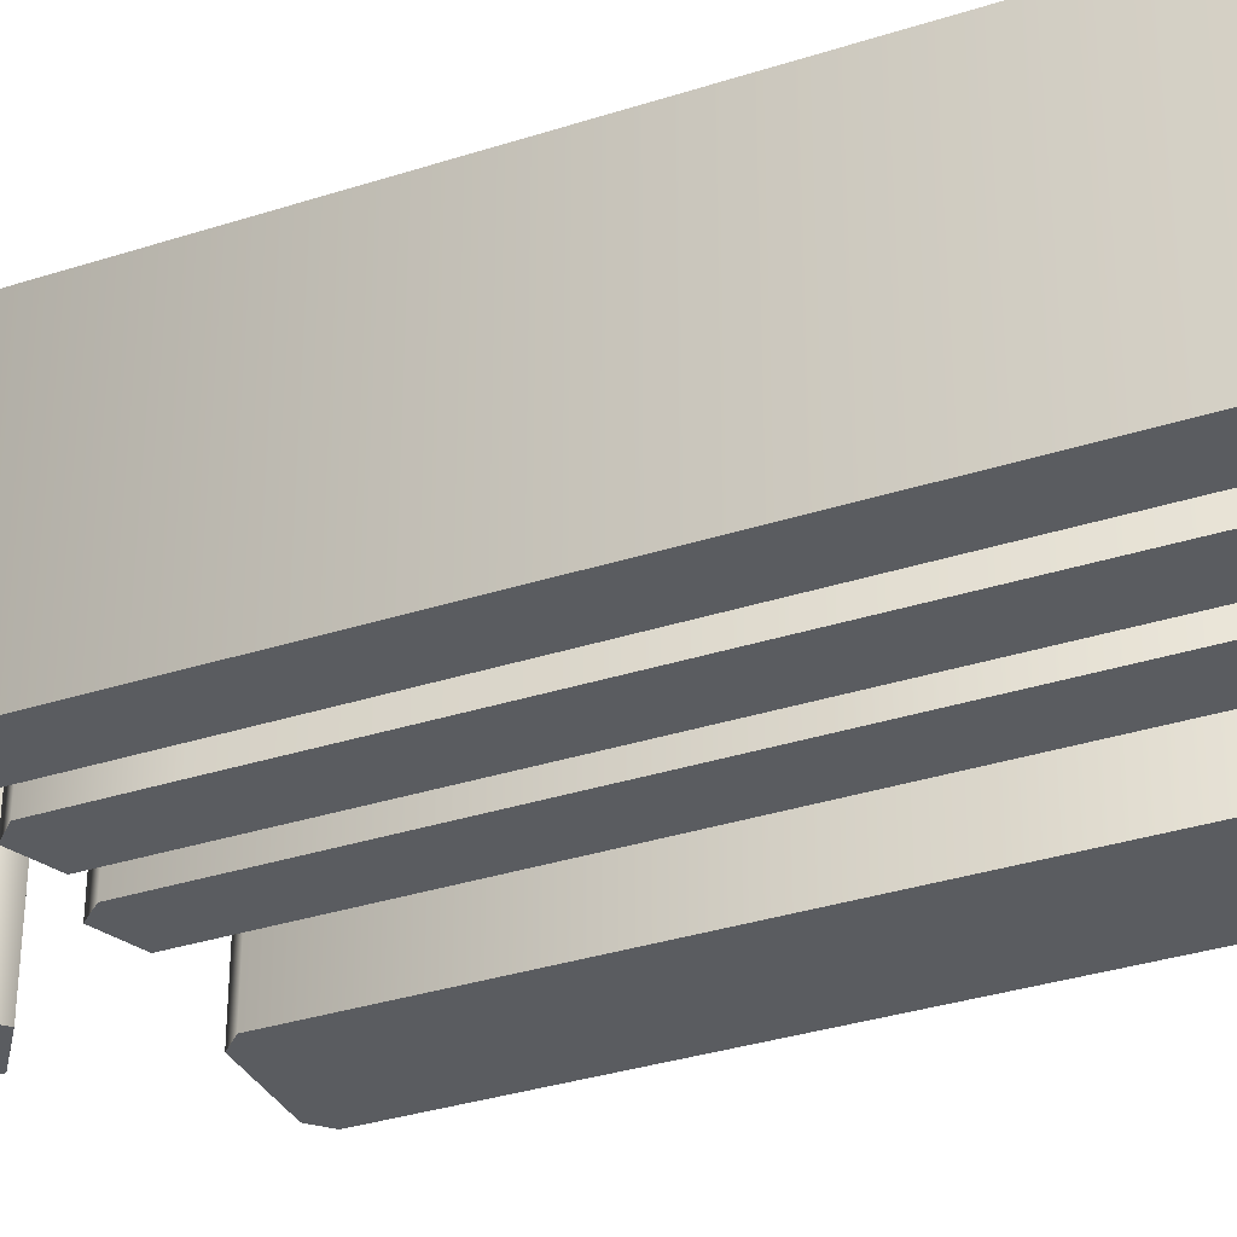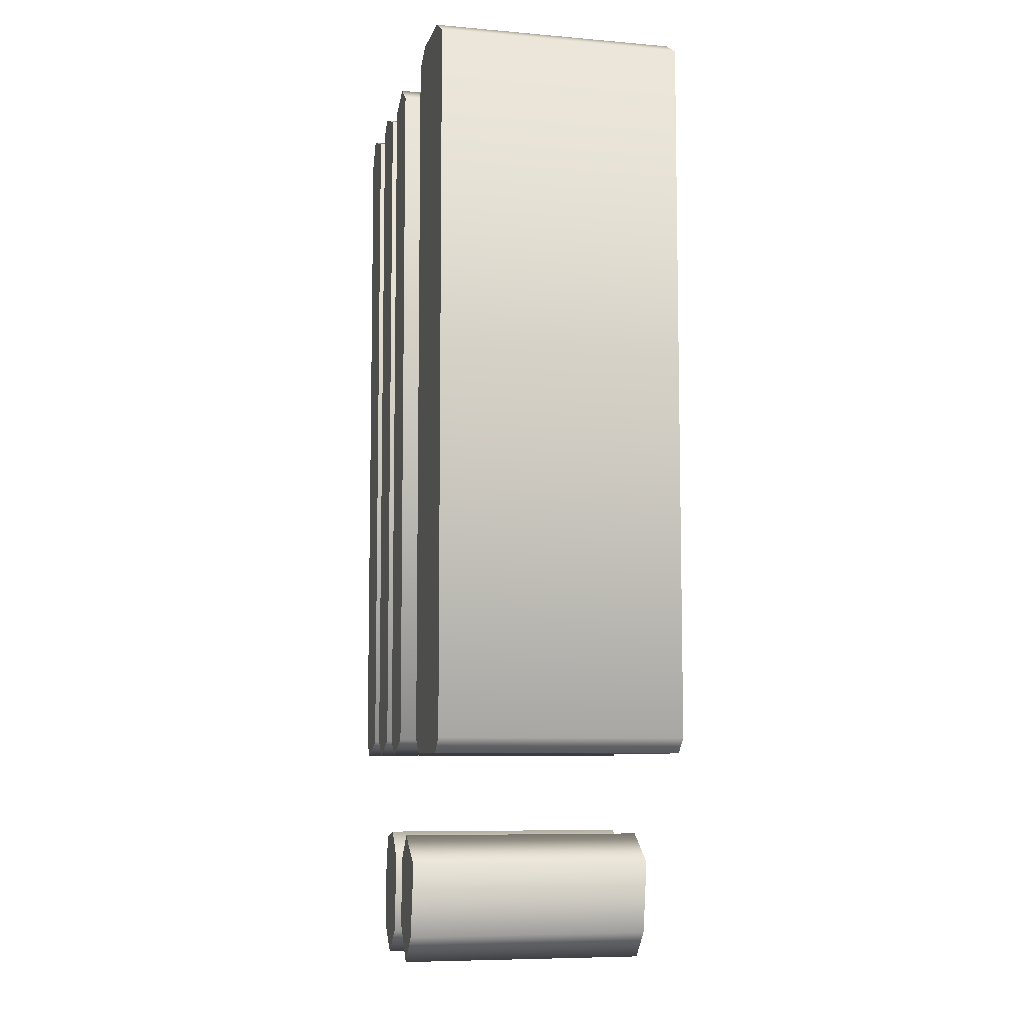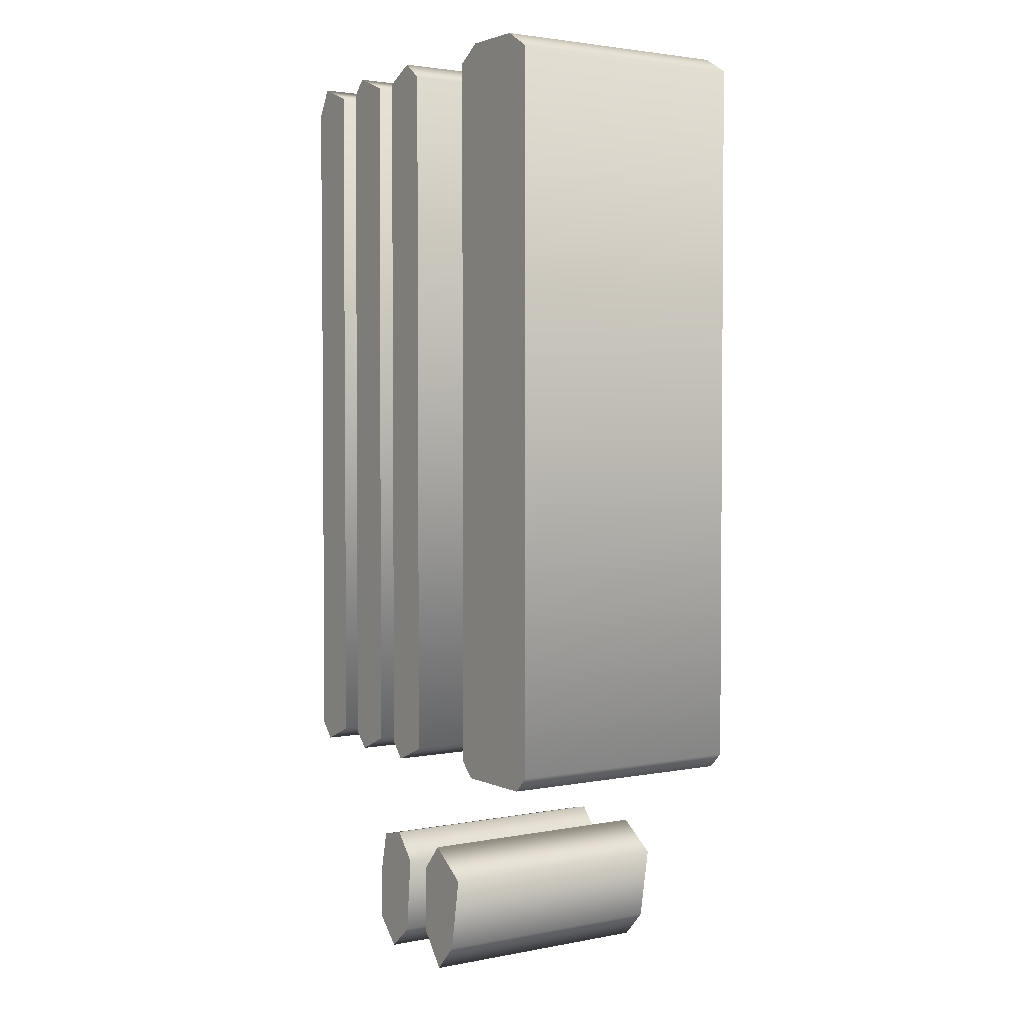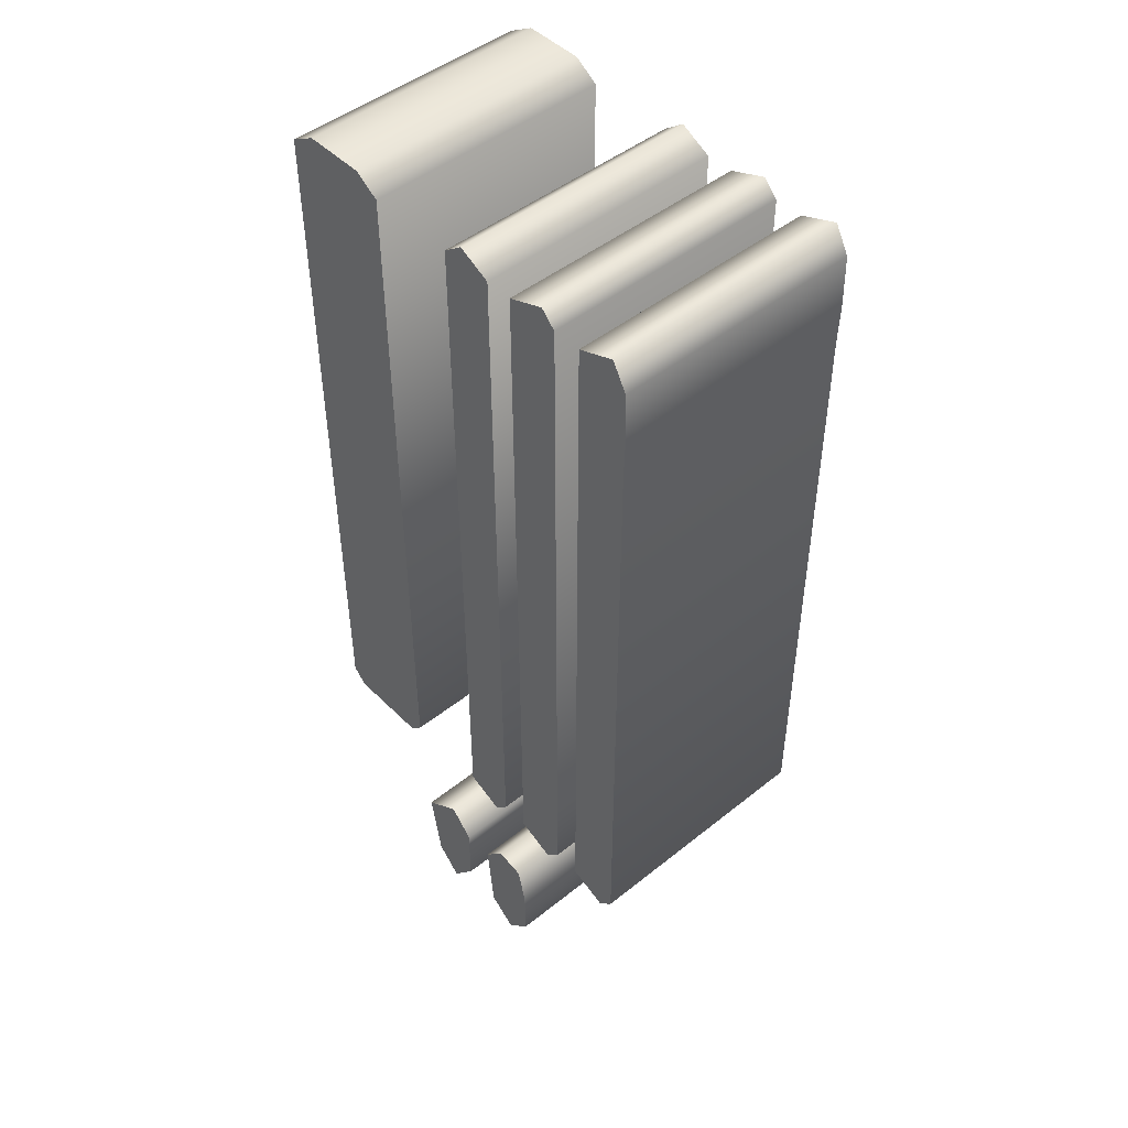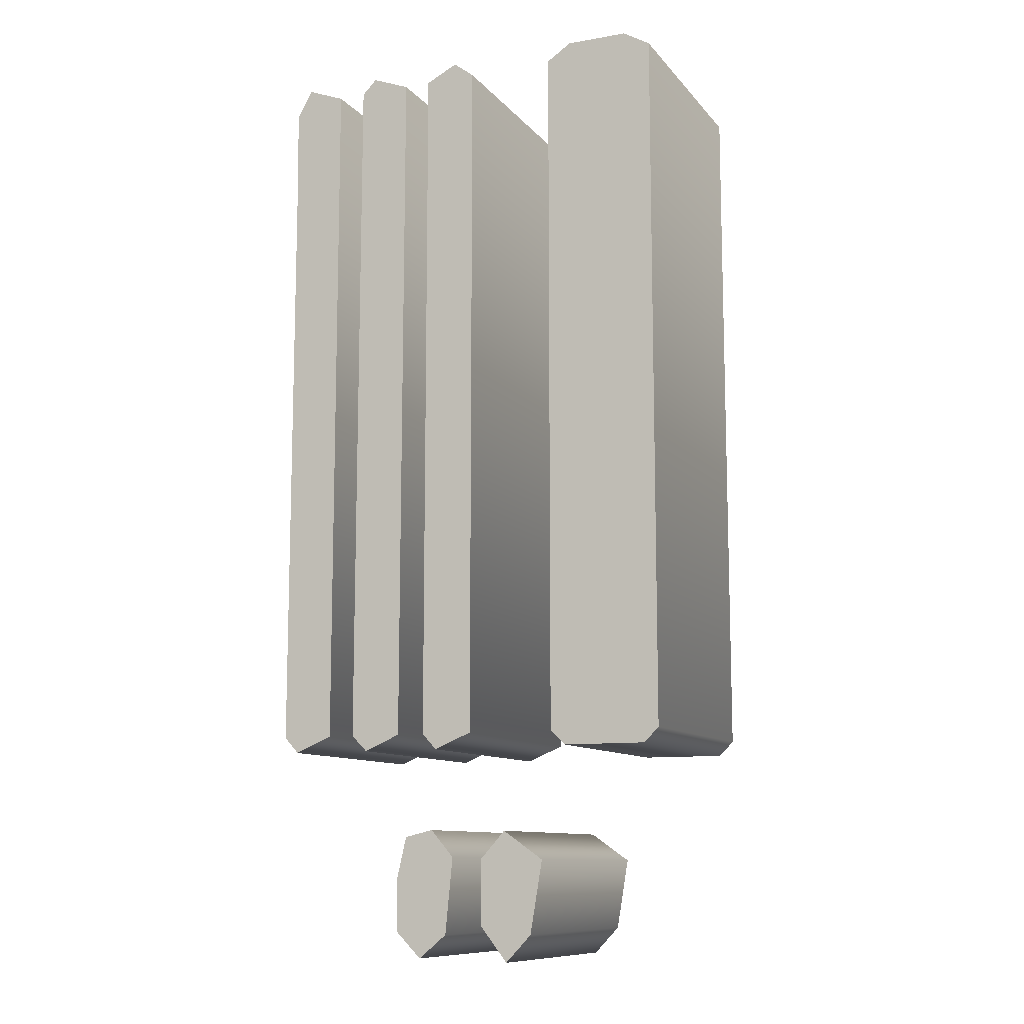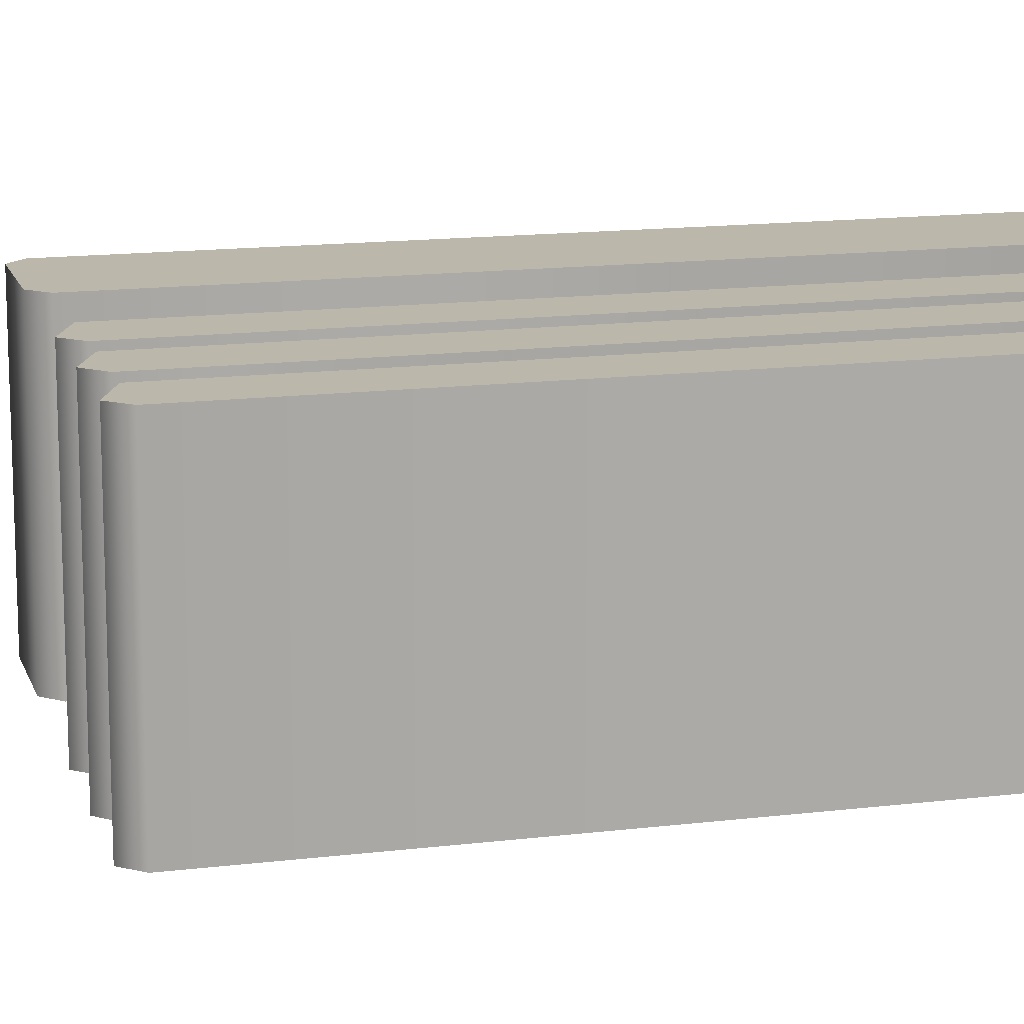
<metadata>
{"format":"obj","ext":"obj","renderer":"f3d","projection":"perspective","resolution":1024,"background":"white","views":[{"elev":-34.0,"azim":113.6,"up":"+Z"},{"elev":-7.7,"azim":-103.7,"up":"+Y"},{"elev":2.8,"azim":-123.6,"up":"+Y"},{"elev":47.5,"azim":48.0,"up":"+Y"},{"elev":-10.7,"azim":-156.6,"up":"+Y"},{"elev":14.5,"azim":75.0,"up":"+Z"}]}
</metadata>
<code>
o "
v 0.03884 -0.3028 -0.1
v 0.05976 -0.2819 -0.1
v 0.05976 -0.238 -0.1
v 0.05229 -0.2057 -0.1
v 0.02888 -0.2002 -0.1
v 0.00996 -0.2221 -0.1
v 0.01594 -0.2839 -0.1
v -0.1683 0.4522 -0.1
v -0.1683 -0.1215 -0.1
v -0.1564 -0.1335 -0.1
v -0.08865 -0.1335 -0.1
v -0.07669 -0.1215 -0.1
v -0.07669 0.4522 -0.1
v -0.09661 0.4651 -0.1
v -0.1265 0.4651 -0.1
v -0.1464 0.4651 -0.1
v -0.00498 0.4522 -0.1
v -0.00498 -0.1215 -0.1
v 0.0259 -0.1345 -0.1
v 0.03785 -0.1215 -0.1
v 0.03785 0.4522 -0.1
v 0.01195 0.4651 -0.1
v 0.09064 0.4641 -0.1
v 0.05976 0.4522 -0.1
v 0.06076 -0.1215 -0.1
v 0.09064 -0.1345 -0.1
v 0.1036 -0.1215 -0.1
v 0.1036 -0.04781 -0.1
v 0.1026 0.4522 -0.1
v 0.1255 0.4522 -0.1
v 0.1255 -0.1215 -0.1
v 0.1564 -0.1345 -0.1
v 0.1683 -0.1215 -0.1
v 0.1683 0.3675 -0.1
v 0.1693 0.4004 -0.1
v 0.1683 0.4432 -0.1
v 0.1564 0.4641 -0.1
v -0.01594 -0.2769 -0.1
v -0.01594 -0.2351 -0.1
v -0.01594 -0.2231 -0.1
v -0.03586 -0.2012 -0.1
v -0.06872 -0.2241 -0.1
v -0.05876 -0.2829 -0.1
v -0.03785 -0.3048 -0.1
v 0.03884 -0.3028 0.1
v 0.05976 -0.2819 0.1
v 0.05976 -0.238 0.1
v 0.05229 -0.2057 0.1
v 0.02889 -0.2002 0.1
v 0.00996 -0.2221 0.1
v 0.01594 -0.2839 0.1
v -0.1683 0.4522 0.1
v -0.1683 -0.1215 0.1
v -0.1564 -0.1335 0.1
v -0.08865 -0.1335 0.1
v -0.07669 -0.1215 0.1
v -0.07669 0.4522 0.1
v -0.09661 0.4651 0.1
v -0.1265 0.4651 0.1
v -0.1464 0.4651 0.1
v -0.00498 0.4522 0.1
v -0.00498 -0.1215 0.1
v 0.0259 -0.1345 0.1
v 0.03785 -0.1215 0.1
v 0.03785 0.4522 0.1
v 0.01195 0.4651 0.1
v 0.09064 0.4641 0.1
v 0.05976 0.4522 0.1
v 0.06076 -0.1215 0.1
v 0.09064 -0.1345 0.1
v 0.1036 -0.1215 0.1
v 0.1036 -0.04781 0.1
v 0.1026 0.4522 0.1
v 0.1255 0.4522 0.1
v 0.1255 -0.1215 0.1
v 0.1564 -0.1345 0.1
v 0.1683 -0.1215 0.1
v 0.1683 0.3675 0.1
v 0.1693 0.4004 0.1
v 0.1683 0.4432 0.1
v 0.1564 0.4641 0.1
v -0.01594 -0.2769 0.1
v -0.01594 -0.2351 0.1
v -0.01594 -0.2231 0.1
v -0.03586 -0.2012 0.1
v -0.06872 -0.2241 0.1
v -0.05876 -0.2829 0.1
v -0.03785 -0.3048 0.1
v -0.1683 0.4522 0.1
v -0.1683 0.4522 -0.1
v -0.1683 -0.1215 0.1
v -0.1683 -0.1215 -0.1
v -0.1564 -0.1335 0.1
v -0.1564 -0.1335 -0.1
v -0.08865 -0.1335 0.1
v -0.08865 -0.1335 -0.1
v -0.07669 -0.1215 0.1
v -0.07669 -0.1215 -0.1
v -0.07669 0.4522 0.1
v -0.07669 0.4522 -0.1
v -0.09661 0.4651 0.1
v -0.09661 0.4651 -0.1
v -0.1265 0.4651 0.1
v -0.1265 0.4651 -0.1
v -0.1464 0.4651 0.1
v -0.1464 0.4651 -0.1
v -0.00498 0.4522 0.1
v -0.00498 0.4522 -0.1
v -0.00498 -0.1215 0.1
v -0.00498 -0.1215 -0.1
v 0.0259 -0.1345 0.1
v 0.0259 -0.1345 -0.1
v 0.03785 -0.1215 0.1
v 0.03785 -0.1215 -0.1
v 0.03785 0.4522 0.1
v 0.03785 0.4522 -0.1
v 0.01195 0.4651 0.1
v 0.01195 0.4651 -0.1
v 0.09064 0.4641 0.1
v 0.09064 0.4641 -0.1
v 0.05976 0.4522 0.1
v 0.05976 0.4522 -0.1
v 0.06076 -0.1215 0.1
v 0.06076 -0.1215 -0.1
v 0.09064 -0.1345 0.1
v 0.09064 -0.1345 -0.1
v 0.1036 -0.1215 0.1
v 0.1036 -0.1215 -0.1
v 0.1036 -0.04781 0.1
v 0.1036 -0.04781 -0.1
v 0.1026 0.4522 0.1
v 0.1026 0.4522 -0.1
v 0.1255 0.4522 0.1
v 0.1255 0.4522 -0.1
v 0.1255 -0.1215 0.1
v 0.1255 -0.1215 -0.1
v 0.1564 -0.1345 0.1
v 0.1564 -0.1345 -0.1
v 0.1683 -0.1215 0.1
v 0.1683 -0.1215 -0.1
v 0.1683 0.3675 0.1
v 0.1683 0.3675 -0.1
v 0.1693 0.4004 0.1
v 0.1693 0.4004 -0.1
v 0.1683 0.4432 0.1
v 0.1683 0.4432 -0.1
v 0.1564 0.4641 0.1
v 0.1564 0.4641 -0.1
v -0.01594 -0.2769 0.1
v -0.01594 -0.2769 -0.1
v -0.01594 -0.2351 0.1
v -0.01594 -0.2351 -0.1
v -0.01594 -0.2231 0.1
v -0.01594 -0.2231 -0.1
v -0.03586 -0.2012 0.1
v -0.03586 -0.2012 -0.1
v -0.06872 -0.2241 0.1
v -0.06872 -0.2241 -0.1
v -0.05876 -0.2829 0.1
v -0.05876 -0.2829 -0.1
v -0.03785 -0.3048 0.1
v -0.03785 -0.3048 -0.1
v 0.03884 -0.3028 0.1
v 0.03884 -0.3028 -0.1
v 0.05976 -0.2819 0.1
v 0.05976 -0.2819 -0.1
v 0.05976 -0.238 0.1
v 0.05976 -0.238 -0.1
v 0.05229 -0.2057 0.1
v 0.05229 -0.2057 -0.1
v 0.02889 -0.2002 0.1
v 0.02888 -0.2002 -0.1
v 0.00996 -0.2221 0.1
v 0.00996 -0.2221 -0.1
v 0.01594 -0.2839 0.1
v 0.01594 -0.2839 -0.1
f 13 15 14
f 13 16 15
f 13 8 16
f 12 8 13
f 12 9 8
f 11 9 12
f 11 10 9
f 21 17 22
f 20 17 21
f 20 18 17
f 19 18 20
f 29 24 23
f 28 24 29
f 28 25 24
f 27 25 28
f 26 25 27
f 36 30 37
f 36 31 30
f 35 31 36
f 34 31 35
f 33 31 34
f 32 31 33
f 40 42 41
f 39 42 40
f 39 43 42
f 38 43 39
f 44 43 38
f 4 6 5
f 3 6 4
f 3 7 6
f 2 7 3
f 1 7 2
f 57 58 59
f 57 59 60
f 57 60 52
f 56 57 52
f 56 52 53
f 55 56 53
f 55 53 54
f 65 66 61
f 64 65 61
f 64 61 62
f 63 64 62
f 73 67 68
f 72 73 68
f 72 68 69
f 71 72 69
f 70 71 69
f 80 81 74
f 80 74 75
f 79 80 75
f 78 79 75
f 77 78 75
f 76 77 75
f 84 85 86
f 83 84 86
f 83 86 87
f 82 83 87
f 88 82 87
f 48 49 50
f 47 48 50
f 47 50 51
f 46 47 51
f 45 46 51
f 90 92 91 89
f 92 94 93 91
f 94 96 95 93
f 96 98 97 95
f 98 100 99 97
f 100 102 101 99
f 102 104 103 101
f 104 106 105 103
f 106 90 89 105
f 108 110 109 107
f 110 112 111 109
f 112 114 113 111
f 114 116 115 113
f 116 118 117 115
f 118 108 107 117
f 120 122 121 119
f 122 124 123 121
f 124 126 125 123
f 126 128 127 125
f 128 130 129 127
f 130 132 131 129
f 132 120 119 131
f 134 136 135 133
f 136 138 137 135
f 138 140 139 137
f 140 142 141 139
f 142 144 143 141
f 144 146 145 143
f 146 148 147 145
f 148 134 133 147
f 150 152 151 149
f 152 154 153 151
f 154 156 155 153
f 156 158 157 155
f 158 160 159 157
f 160 162 161 159
f 162 150 149 161
f 164 166 165 163
f 166 168 167 165
f 168 170 169 167
f 170 172 171 169
f 172 174 173 171
f 174 176 175 173
f 176 164 163 175

</code>
